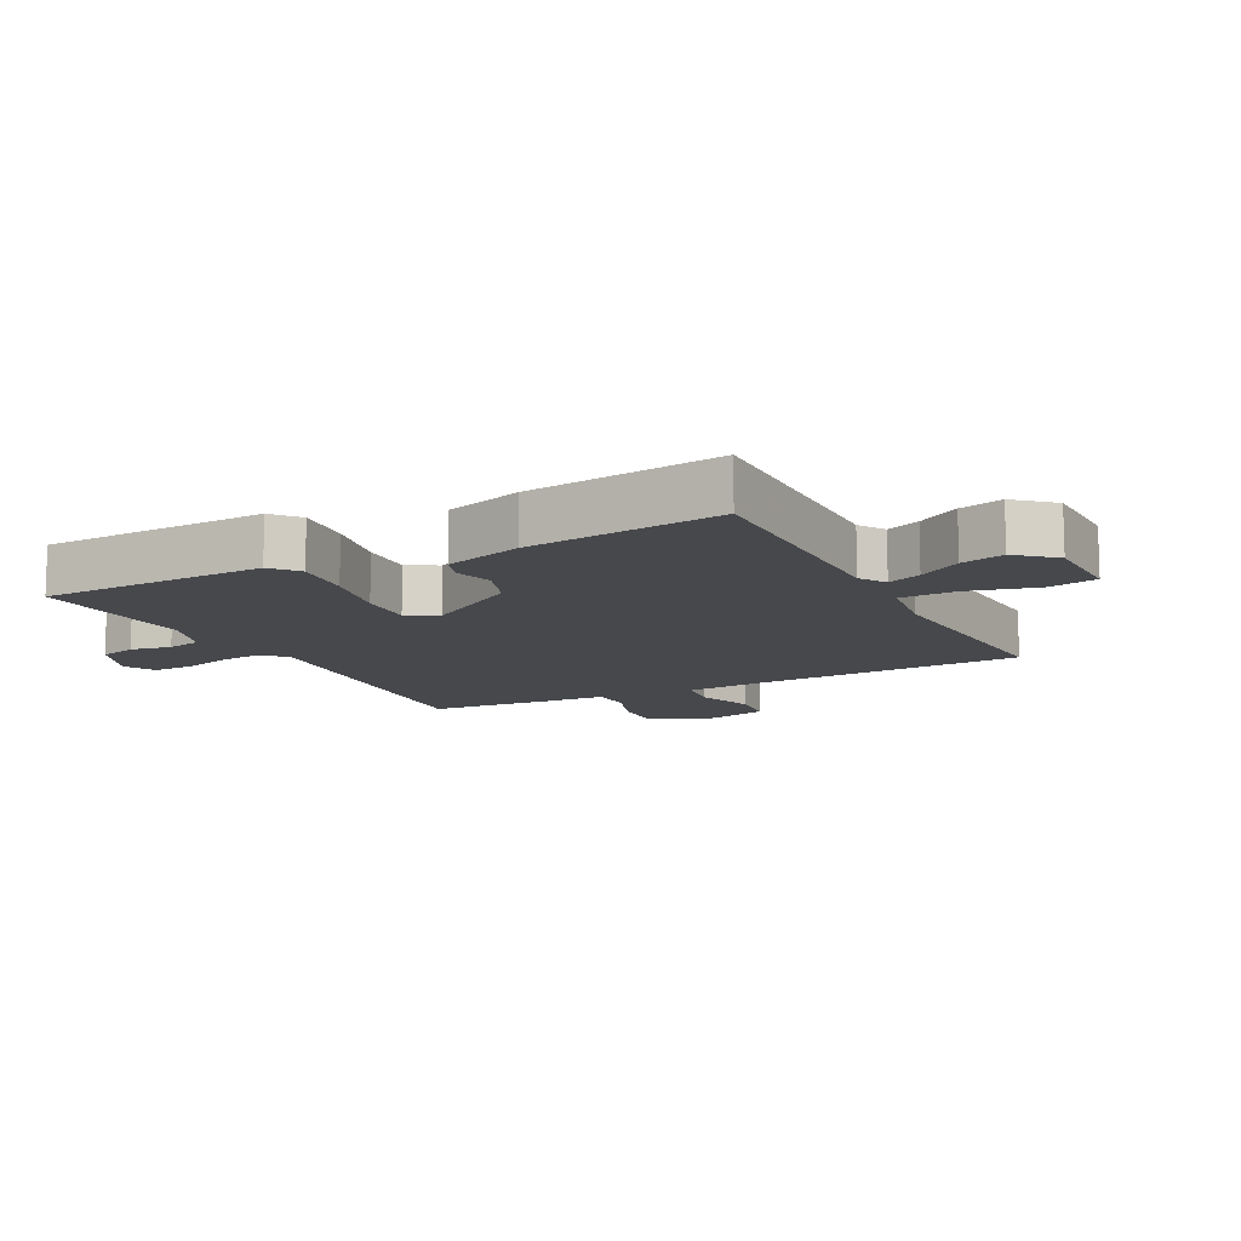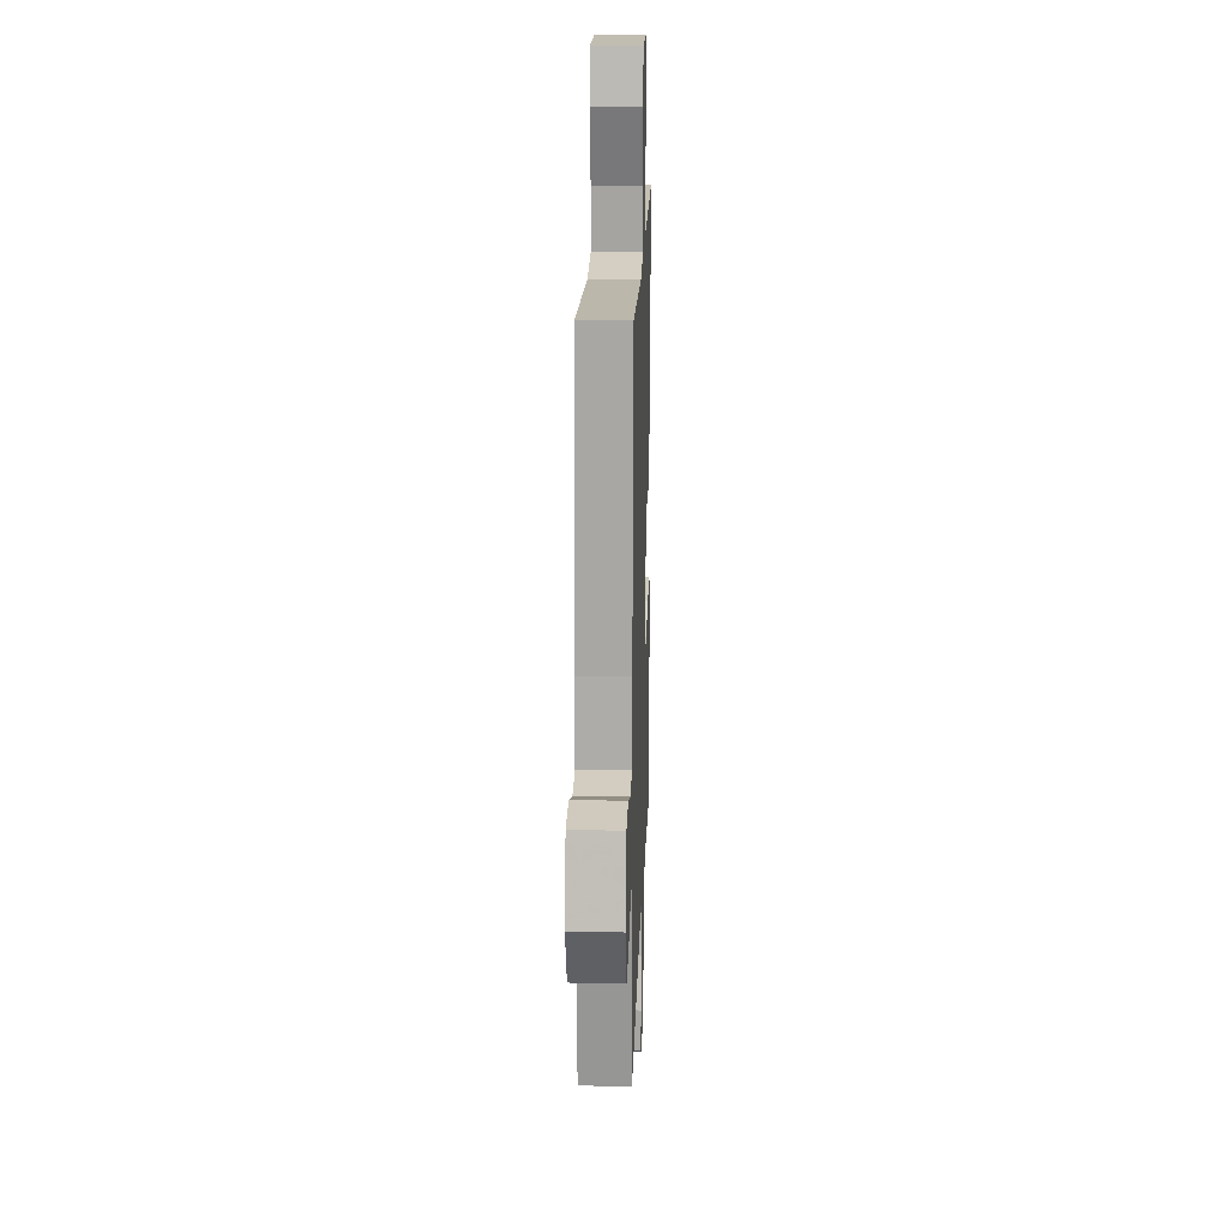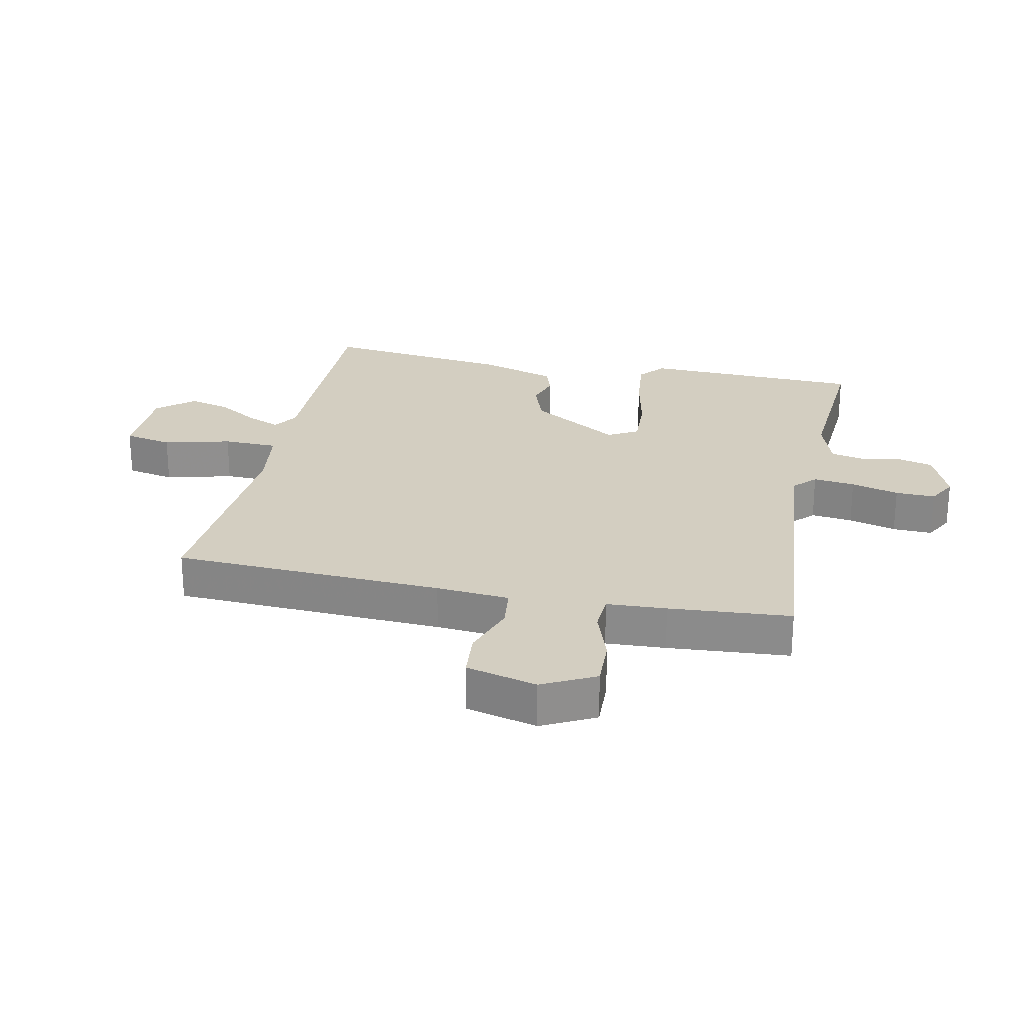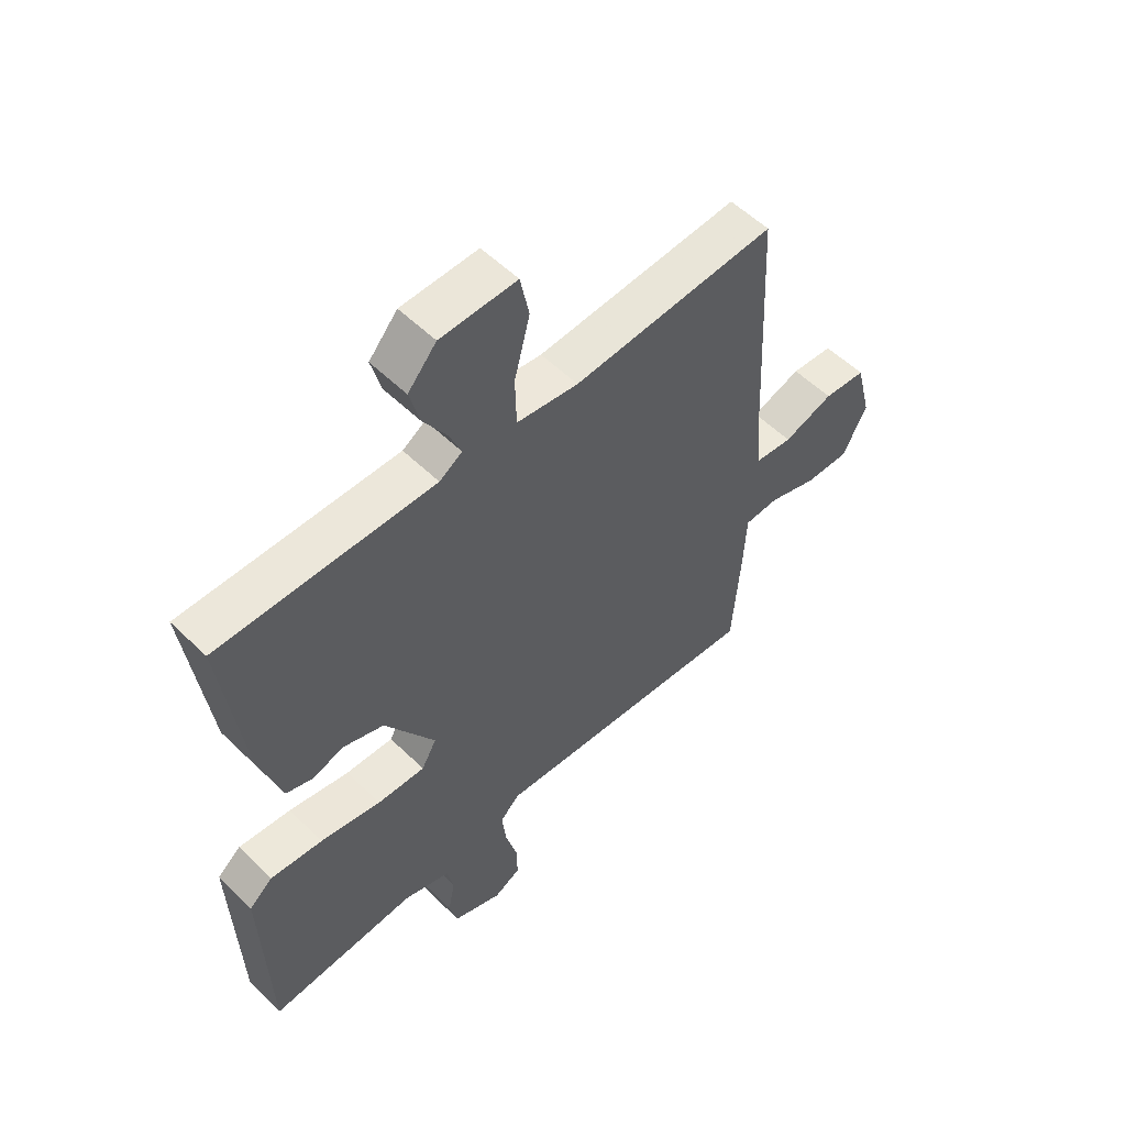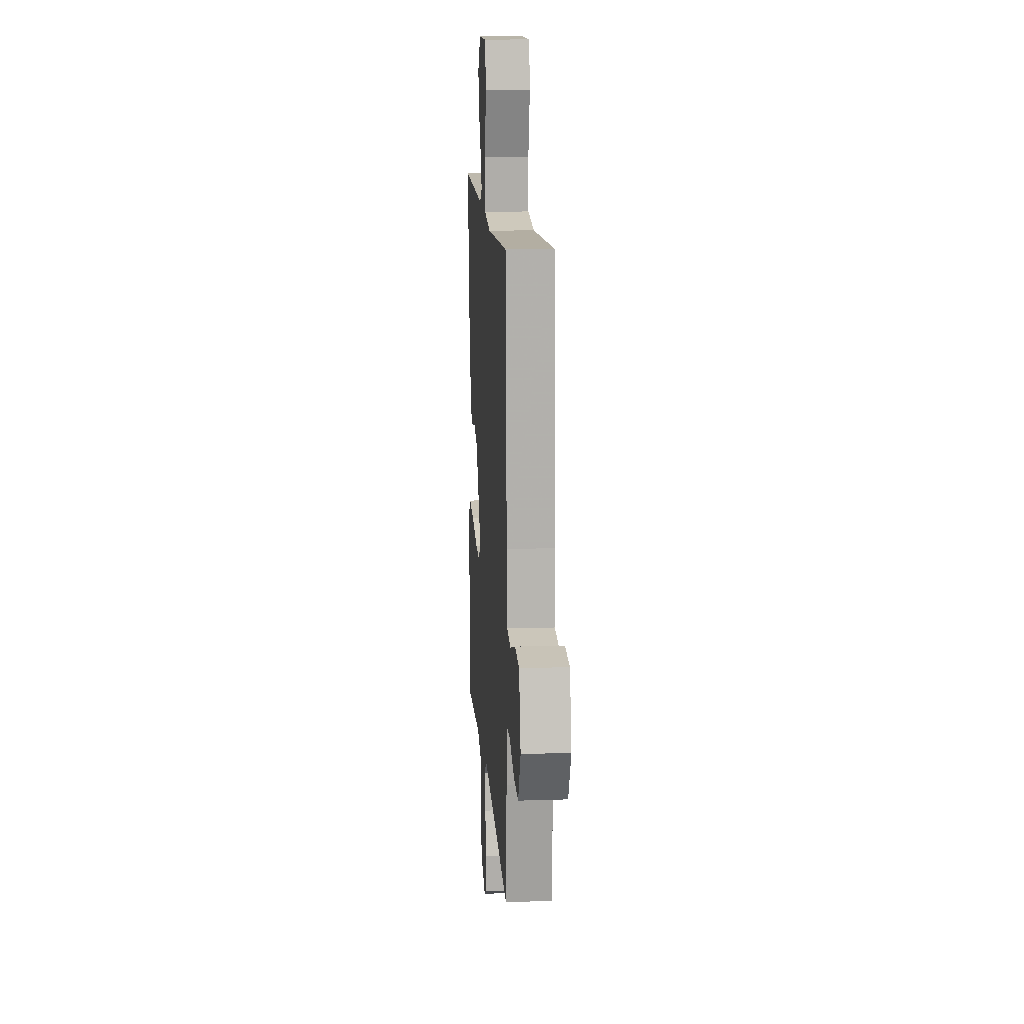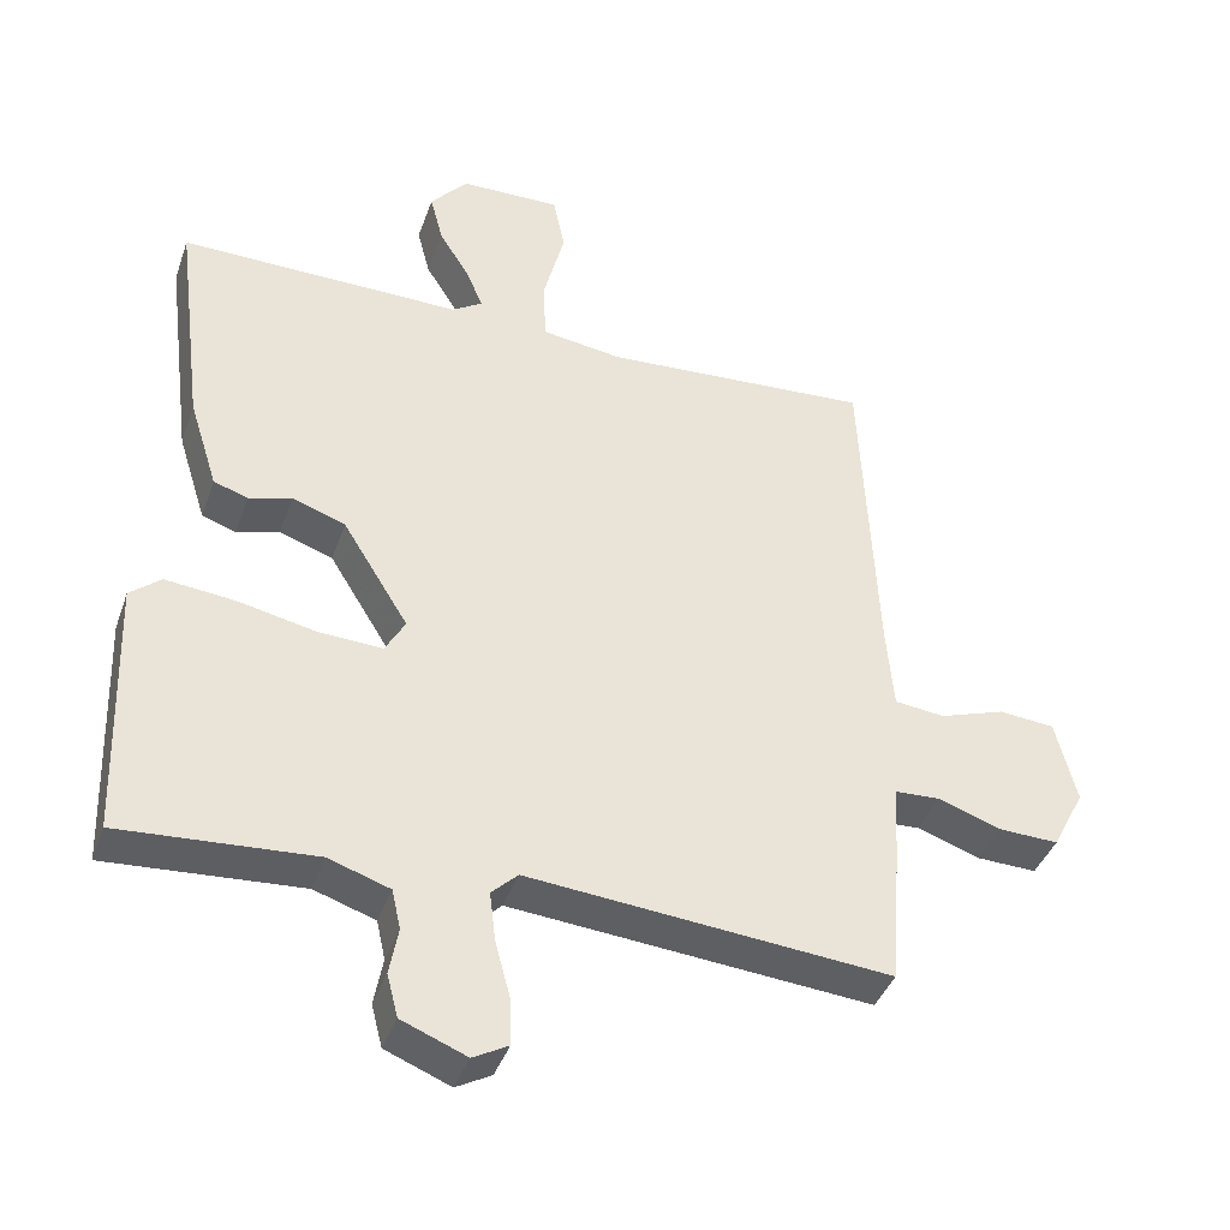
<metadata>
{"format":"obj","ext":"obj","renderer":"f3d","projection":"perspective","resolution":1024,"background":"white","views":[{"elev":-11.5,"azim":-62.7,"up":"+Y"},{"elev":17.7,"azim":91.9,"up":"+Z"},{"elev":24.9,"azim":101.9,"up":"+Y"},{"elev":55.0,"azim":-44.3,"up":"+Z"},{"elev":14.3,"azim":85.9,"up":"+Z"},{"elev":-40.0,"azim":-18.6,"up":"+Z"}]}
</metadata>
<code>
v -0.5 0.07 -0.5
v -0.512 0.07 -0.145
v -0.47 0.07 -0.11
v -0.376 0.07 -0.12
v -0.267 0.07 -0.143
v -0.181 0.07 -0.147
v -0.154 0.07 -0.099
v -0.244 0.07 0.046
v -0.317 0.07 0.072
v -0.375 0.07 0.055
v -0.422 0.07 0.071
v -0.461 0.07 0.194
v -0.5 0.07 0.5
v -0.114 0.07 0.494
v -0.073 0.07 0.52
v -0.095 0.07 0.573
v -0.137 0.07 0.64
v -0.155 0.07 0.708
v -0.104 0.07 0.766
v 0.033 0.07 0.768
v 0.049 0.07 0.69
v 0.021 0.07 0.582
v 0.023 0.07 0.494
v 0.134 0.07 0.478
v 0.5 0.07 0.5
v 0.521 0.07 0.064
v 0.531 0.07 -0.054
v 0.599 0.07 -0.062
v 0.689 0.07 -0.032
v 0.765 0.07 -0.039
v 0.794 0.07 -0.153
v 0.75 0.07 -0.238
v 0.669 0.07 -0.235
v 0.582 0.07 -0.205
v 0.52 0.07 -0.208
v 0.515 0.07 -0.304
v 0.5 0.07 -0.5
v 0.006 0.07 -0.455
v -0.03 0.07 -0.489
v -0.022 0.07 -0.556
v -0.001 0.07 -0.633
v 0.001 0.07 -0.697
v -0.047 0.07 -0.723
v -0.136 0.07 -0.687
v -0.151 0.07 -0.629
v -0.139 0.07 -0.565
v -0.151 0.07 -0.511
v -0.235 0.07 -0.483
v -0.5 0 -0.5
v -0.512 0 -0.145
v -0.47 0 -0.11
v -0.376 0 -0.12
v -0.267 0 -0.143
v -0.181 0 -0.147
v -0.154 0 -0.099
v -0.244 0 0.046
v -0.317 0 0.072
v -0.375 0 0.055
v -0.422 0 0.071
v -0.461 0 0.194
v -0.5 0 0.5
v -0.114 0 0.494
v -0.073 0 0.52
v -0.095 0 0.573
v -0.137 0 0.64
v -0.155 0 0.708
v -0.104 0 0.766
v 0.033 0 0.768
v 0.049 0 0.69
v 0.021 0 0.582
v 0.023 0 0.494
v 0.134 0 0.478
v 0.5 0 0.5
v 0.521 0 0.064
v 0.531 0 -0.054
v 0.599 0 -0.062
v 0.689 0 -0.032
v 0.765 0 -0.039
v 0.794 0 -0.153
v 0.75 0 -0.238
v 0.669 0 -0.235
v 0.582 0 -0.205
v 0.52 0 -0.208
v 0.515 0 -0.304
v 0.5 0 -0.5
v 0.006 0 -0.455
v -0.03 0 -0.489
v -0.022 0 -0.556
v -0.001 0 -0.633
v 0.001 0 -0.697
v -0.047 0 -0.723
v -0.136 0 -0.687
v -0.151 0 -0.629
v -0.139 0 -0.565
v -0.151 0 -0.511
v -0.235 0 -0.483
f 44 45 46
f 43 44 46
f 42 43 46
f 41 42 46
f 40 41 46
f 39 40 46 47
f 38 39 47 48
f 35 36 37 38
f 32 33 34
f 31 32 34
f 30 31 34
f 29 30 34
f 28 29 34
f 27 28 34 35
f 38 48 1
f 35 38 1
f 27 35 1
f 26 27 1
f 20 21 22
f 19 20 22
f 18 19 22
f 17 18 22
f 16 17 22
f 15 16 22 23
f 14 15 23
f 12 13 14
f 11 12 14
f 10 11 14
f 9 10 14
f 14 23 24
f 9 14 24
f 8 9 24
f 3 4 5
f 2 3 5
f 1 2 5
f 1 5 6
f 26 1 6
f 24 25 26
f 8 24 26
f 7 8 26
f 6 7 26
f 94 93 92
f 94 92 91
f 94 91 90
f 94 90 89
f 94 89 88
f 95 94 88 87
f 96 95 87 86
f 86 85 84 83
f 82 81 80
f 82 80 79
f 82 79 78
f 82 78 77
f 82 77 76
f 83 82 76 75
f 49 96 86
f 49 86 83
f 49 83 75
f 49 75 74
f 70 69 68
f 70 68 67
f 70 67 66
f 70 66 65
f 70 65 64
f 71 70 64 63
f 71 63 62
f 62 61 60
f 62 60 59
f 62 59 58
f 62 58 57
f 72 71 62
f 72 62 57
f 72 57 56
f 53 52 51
f 53 51 50
f 53 50 49
f 54 53 49
f 54 49 74
f 74 73 72
f 74 72 56
f 74 56 55
f 74 55 54
f 1 49 50 2
f 2 50 51 3
f 3 51 52 4
f 4 52 53 5
f 5 53 54 6
f 6 54 55 7
f 7 55 56 8
f 8 56 57 9
f 9 57 58 10
f 10 58 59 11
f 11 59 60 12
f 12 60 61 13
f 13 61 62 14
f 14 62 63 15
f 15 63 64 16
f 16 64 65 17
f 17 65 66 18
f 18 66 67 19
f 19 67 68 20
f 20 68 69 21
f 21 69 70 22
f 22 70 71 23
f 23 71 72 24
f 24 72 73 25
f 25 73 74 26
f 26 74 75 27
f 27 75 76 28
f 28 76 77 29
f 29 77 78 30
f 30 78 79 31
f 31 79 80 32
f 32 80 81 33
f 33 81 82 34
f 34 82 83 35
f 35 83 84 36
f 36 84 85 37
f 37 85 86 38
f 38 86 87 39
f 39 87 88 40
f 40 88 89 41
f 41 89 90 42
f 42 90 91 43
f 43 91 92 44
f 44 92 93 45
f 45 93 94 46
f 46 94 95 47
f 47 95 96 48
f 48 96 49 1

</code>
